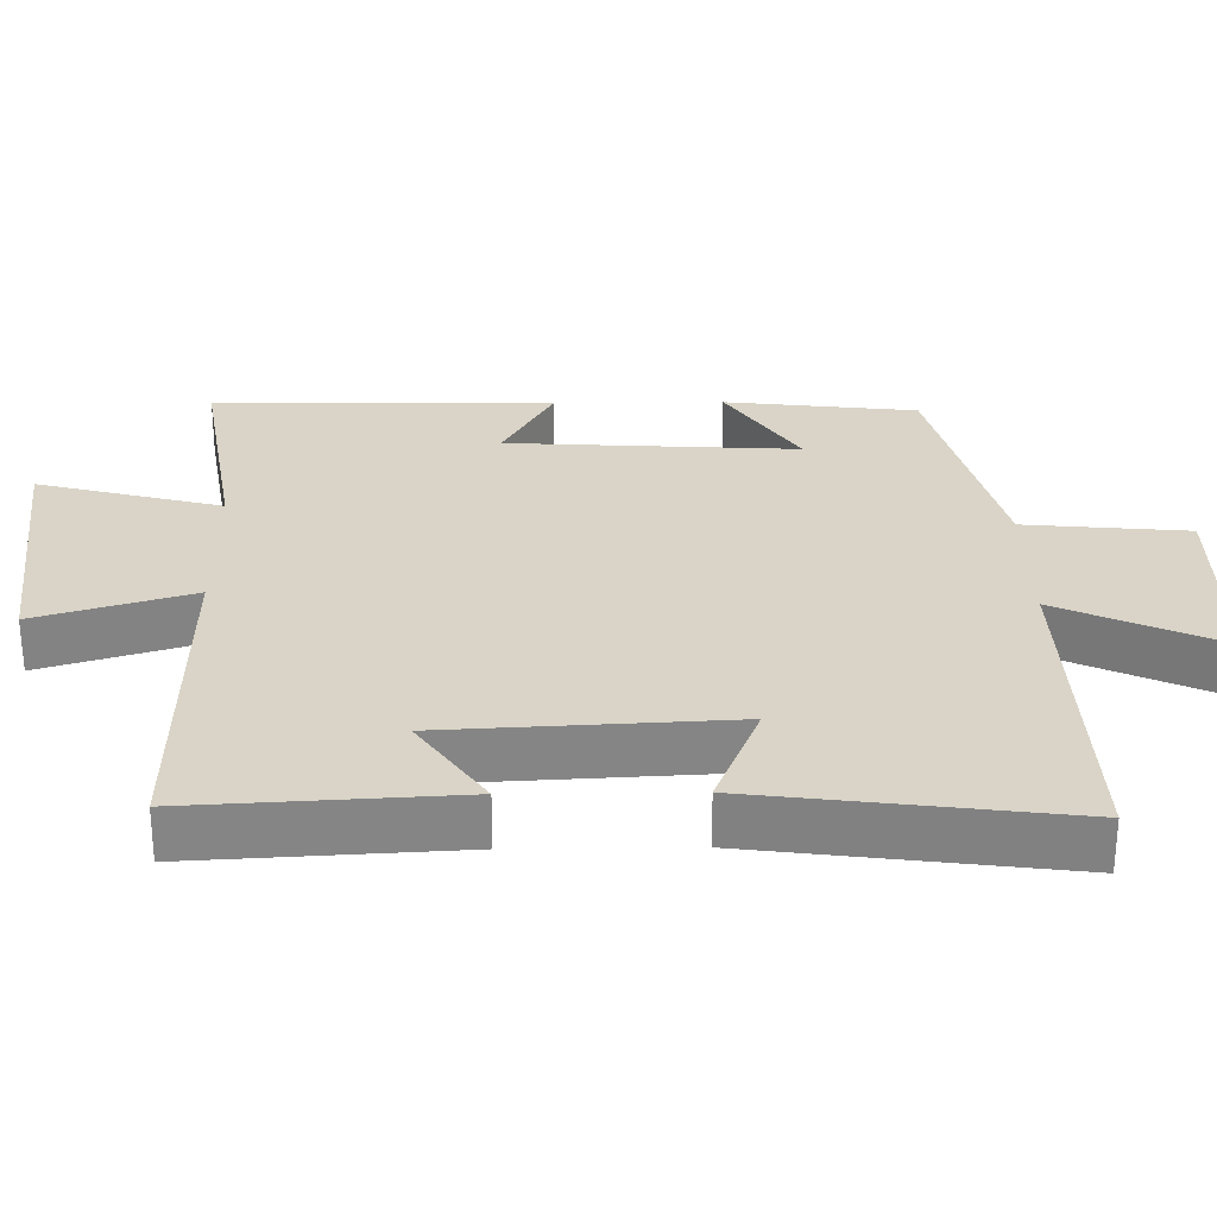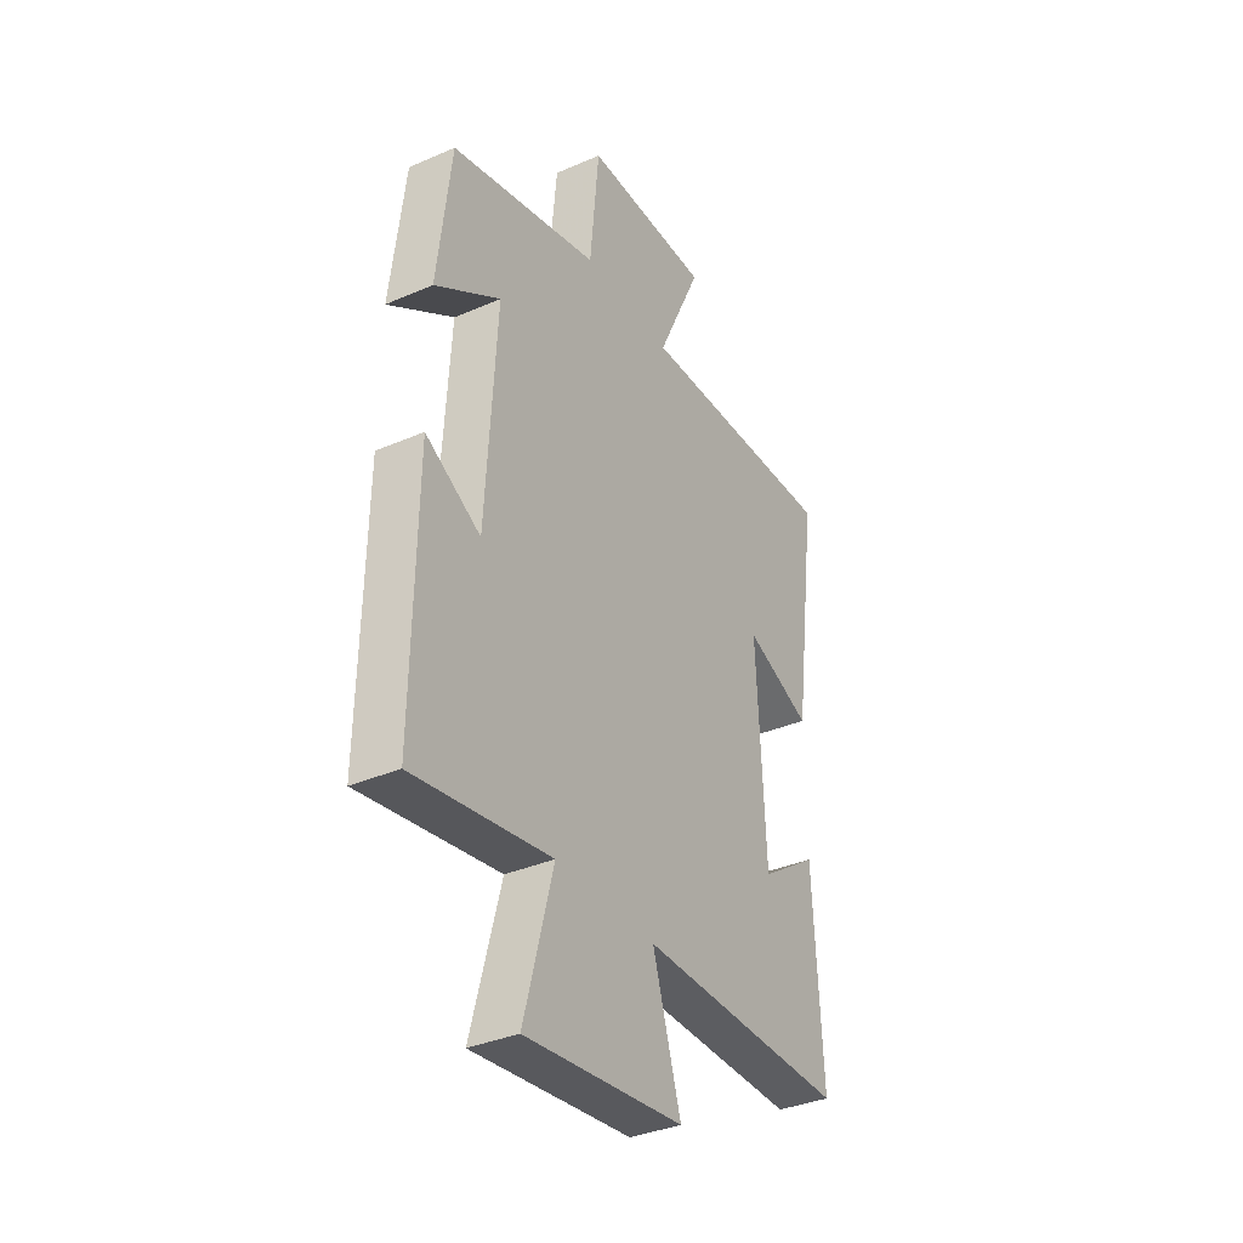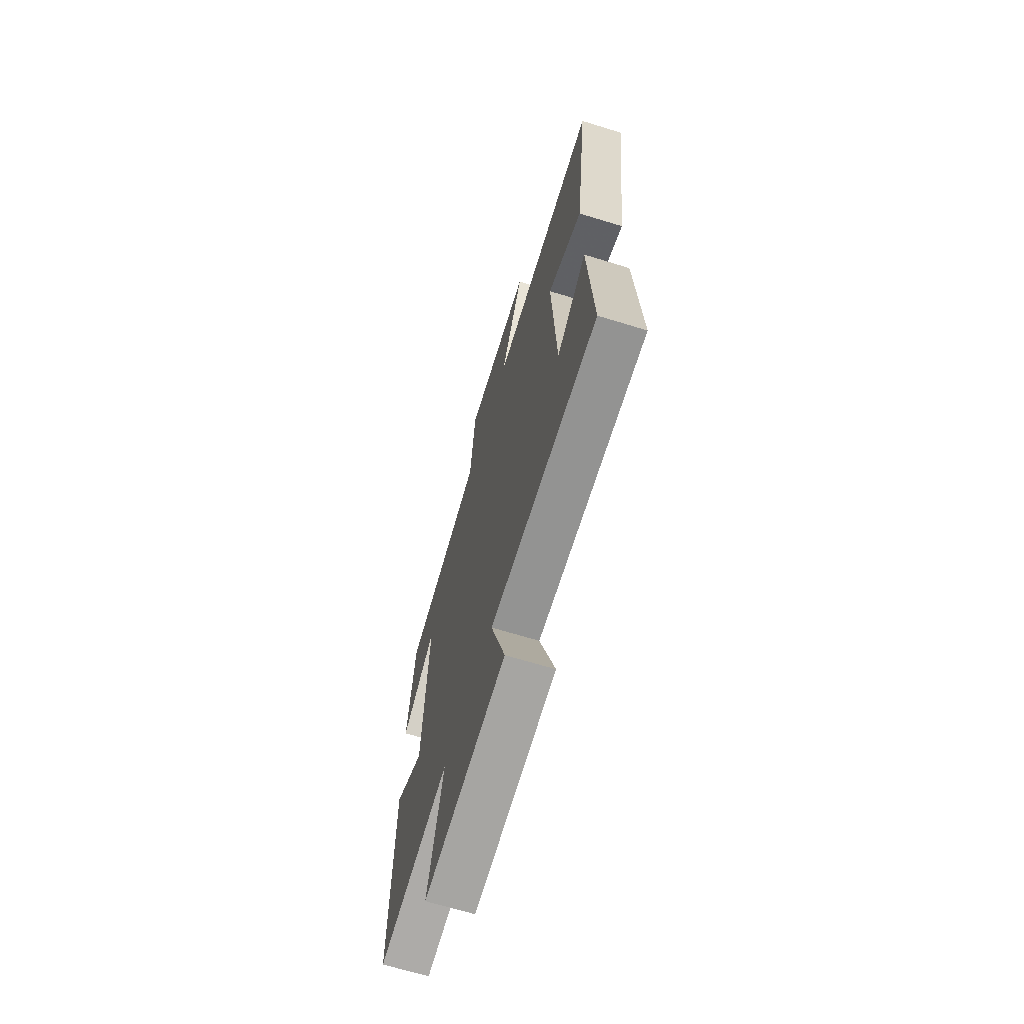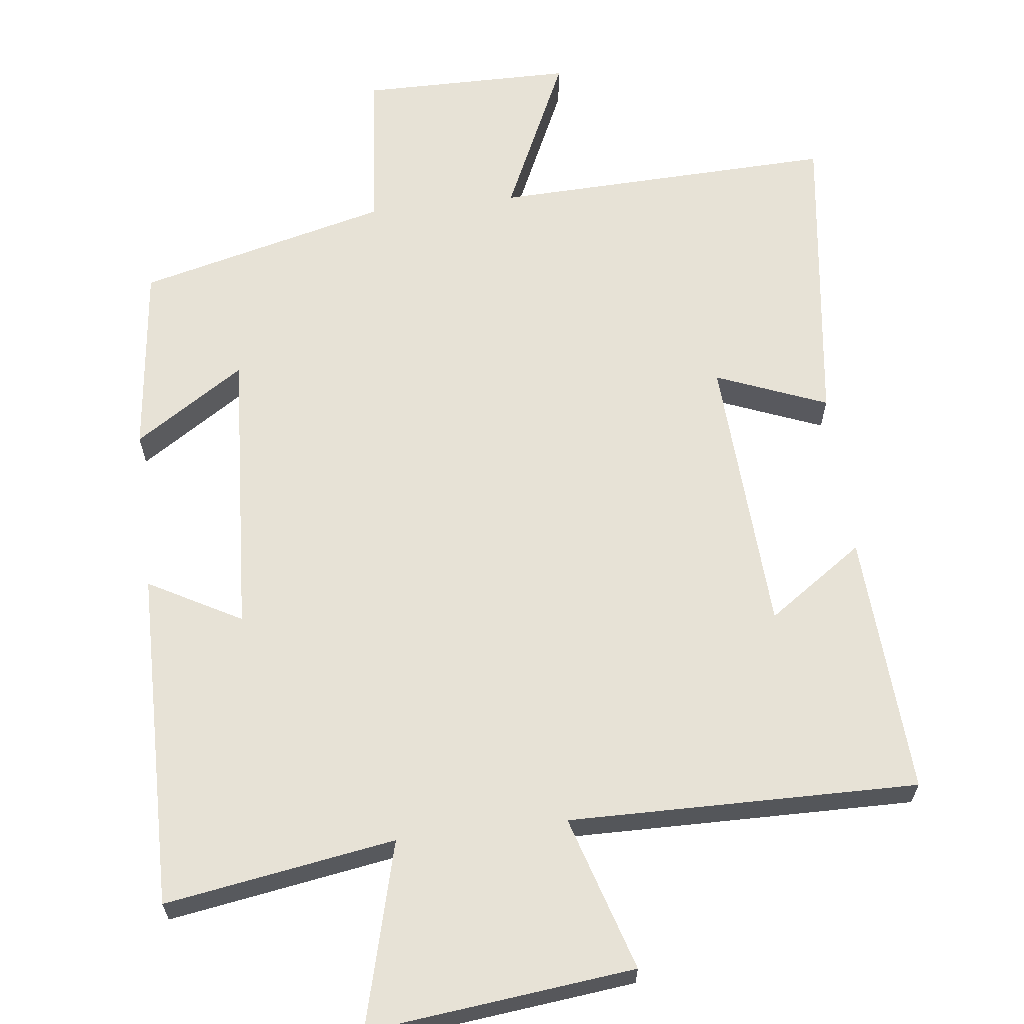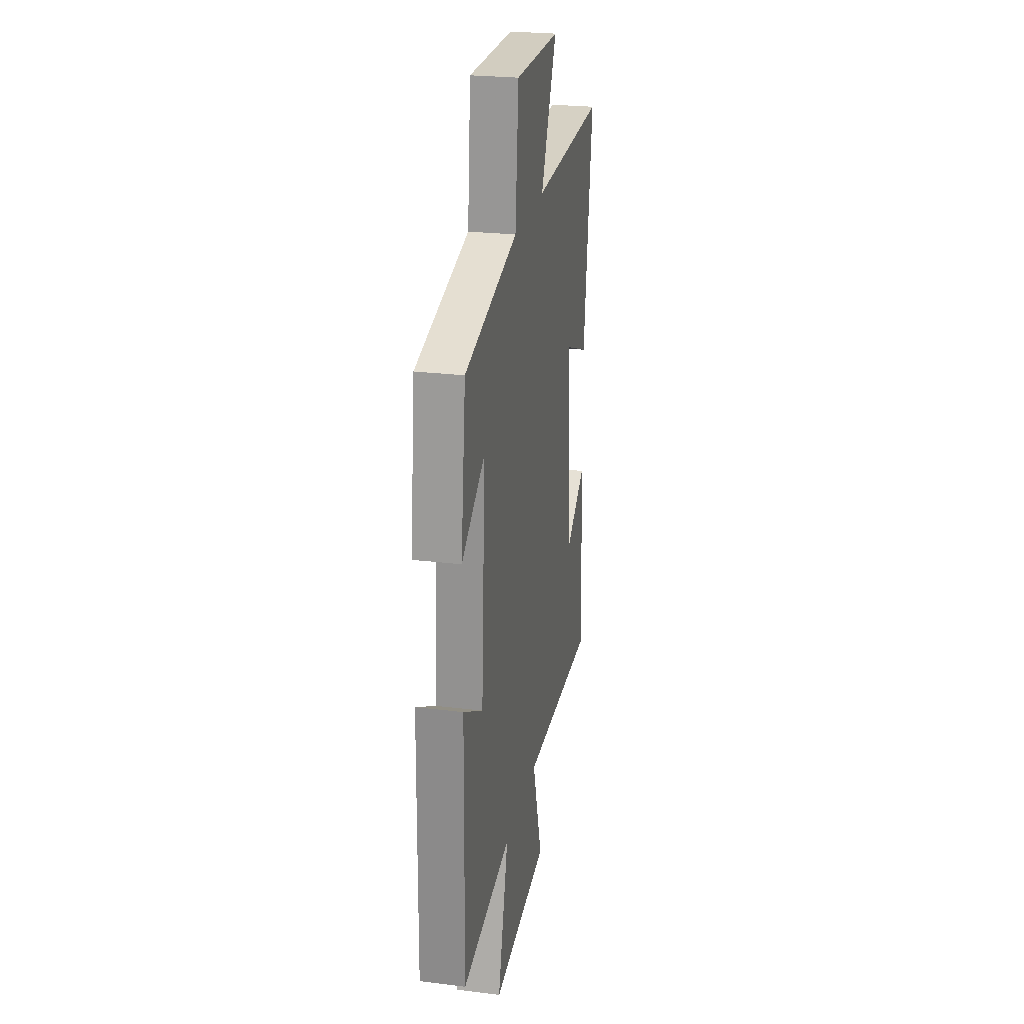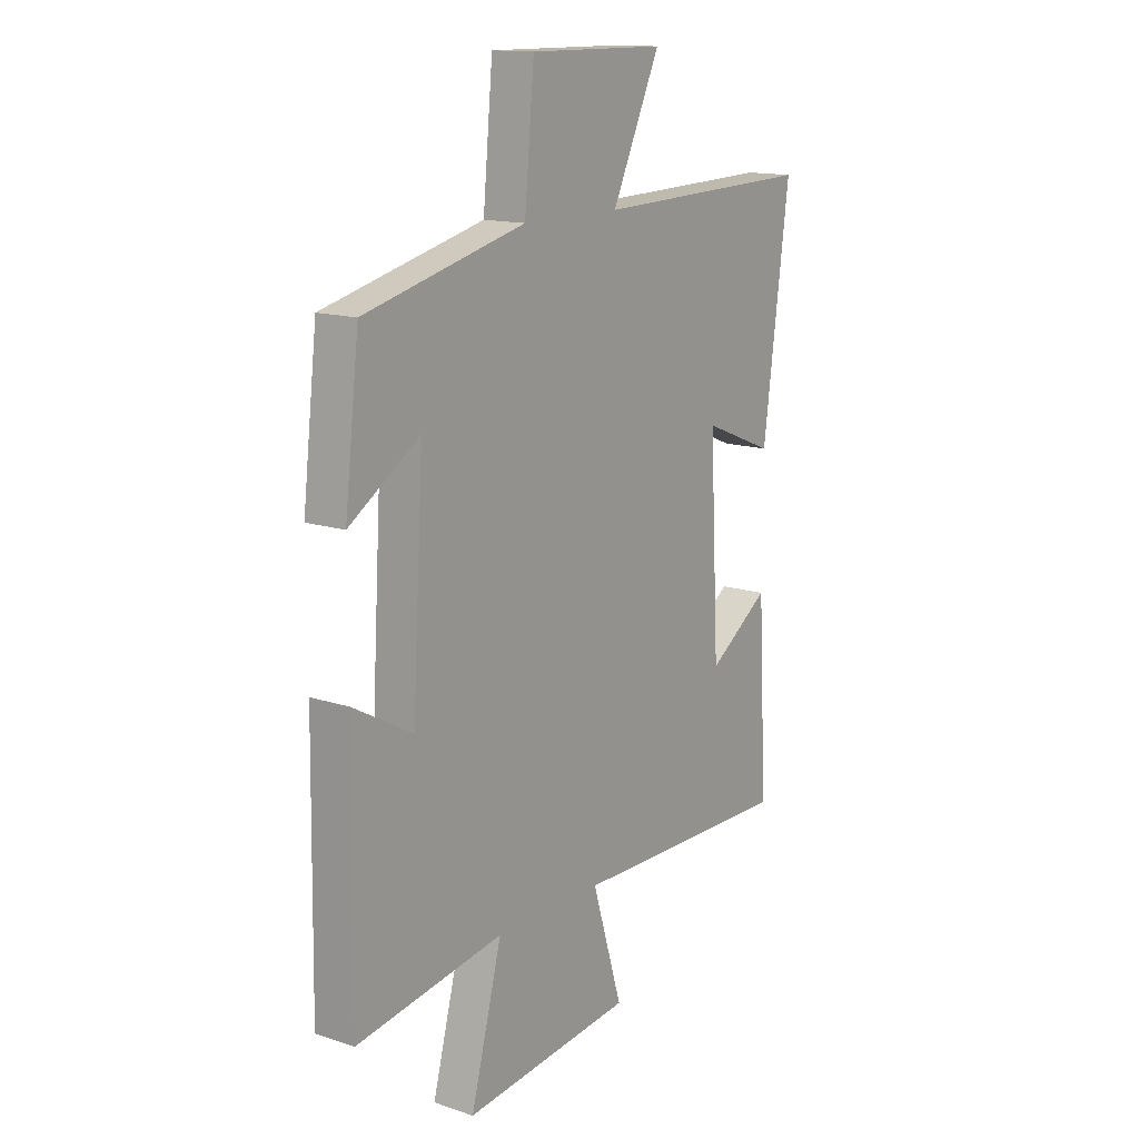
<metadata>
{"format":"obj","ext":"obj","renderer":"f3d","projection":"perspective","resolution":1024,"background":"white","views":[{"elev":28.6,"azim":-90.8,"up":"+Y"},{"elev":-35.7,"azim":119.7,"up":"+Z"},{"elev":-67.5,"azim":-107.1,"up":"+Z"},{"elev":63.7,"azim":173.1,"up":"+Y"},{"elev":25.0,"azim":101.3,"up":"+Z"},{"elev":14.3,"azim":126.0,"up":"+Z"}]}
</metadata>
<code>
v 0.469 0.07 0.414
v 0.5 0.07 0.15
v 0.349 0.07 0.248
v 0.373 0.07 -0.152
v 0.5 0.07 -0.082
v 0.507 0.07 -0.551
v 0.191 0.07 -0.5
v 0.258 0.07 -0.753
v -0.106 0.07 -0.713
v -0.041 0.07 -0.5
v -0.52 0.07 -0.507
v -0.5 0.07 -0.146
v -0.368 0.07 -0.237
v -0.348 0.07 0.151
v -0.5 0.07 0.09
v -0.556 0.07 0.515
v -0.085 0.07 0.5
v -0.188 0.07 0.722
v 0.104 0.07 0.724
v 0.125 0.07 0.5
v 0.469 0 0.414
v 0.5 0 0.15
v 0.349 0 0.248
v 0.373 0 -0.152
v 0.5 0 -0.082
v 0.507 0 -0.551
v 0.191 0 -0.5
v 0.258 0 -0.753
v -0.106 0 -0.713
v -0.041 0 -0.5
v -0.52 0 -0.507
v -0.5 0 -0.146
v -0.368 0 -0.237
v -0.348 0 0.151
v -0.5 0 0.09
v -0.556 0 0.515
v -0.085 0 0.5
v -0.188 0 0.722
v 0.104 0 0.724
v 0.125 0 0.5
f 17 18 19 20
f 17 20 1
f 14 15 16 17
f 13 14 17 1
f 10 11 12 13
f 7 8 9 10
f 7 10 13
f 4 5 6 7
f 3 4 7 13
f 1 2 3
f 1 3 13
f 40 39 38 37
f 21 40 37
f 37 36 35 34
f 21 37 34 33
f 33 32 31 30
f 30 29 28 27
f 33 30 27
f 27 26 25 24
f 33 27 24 23
f 23 22 21
f 33 23 21
f 1 21 22 2
f 2 22 23 3
f 3 23 24 4
f 4 24 25 5
f 5 25 26 6
f 6 26 27 7
f 7 27 28 8
f 8 28 29 9
f 9 29 30 10
f 10 30 31 11
f 11 31 32 12
f 12 32 33 13
f 13 33 34 14
f 14 34 35 15
f 15 35 36 16
f 16 36 37 17
f 17 37 38 18
f 18 38 39 19
f 19 39 40 20
f 20 40 21 1

</code>
